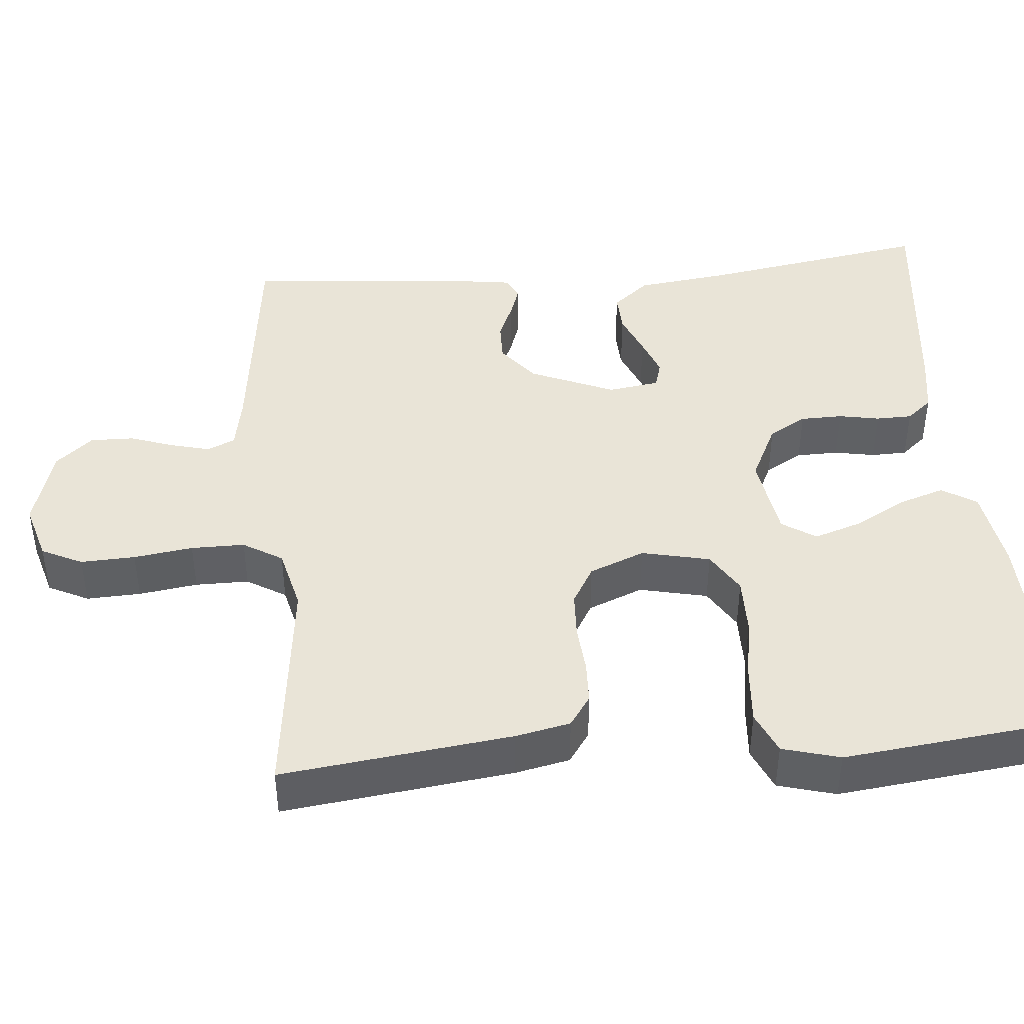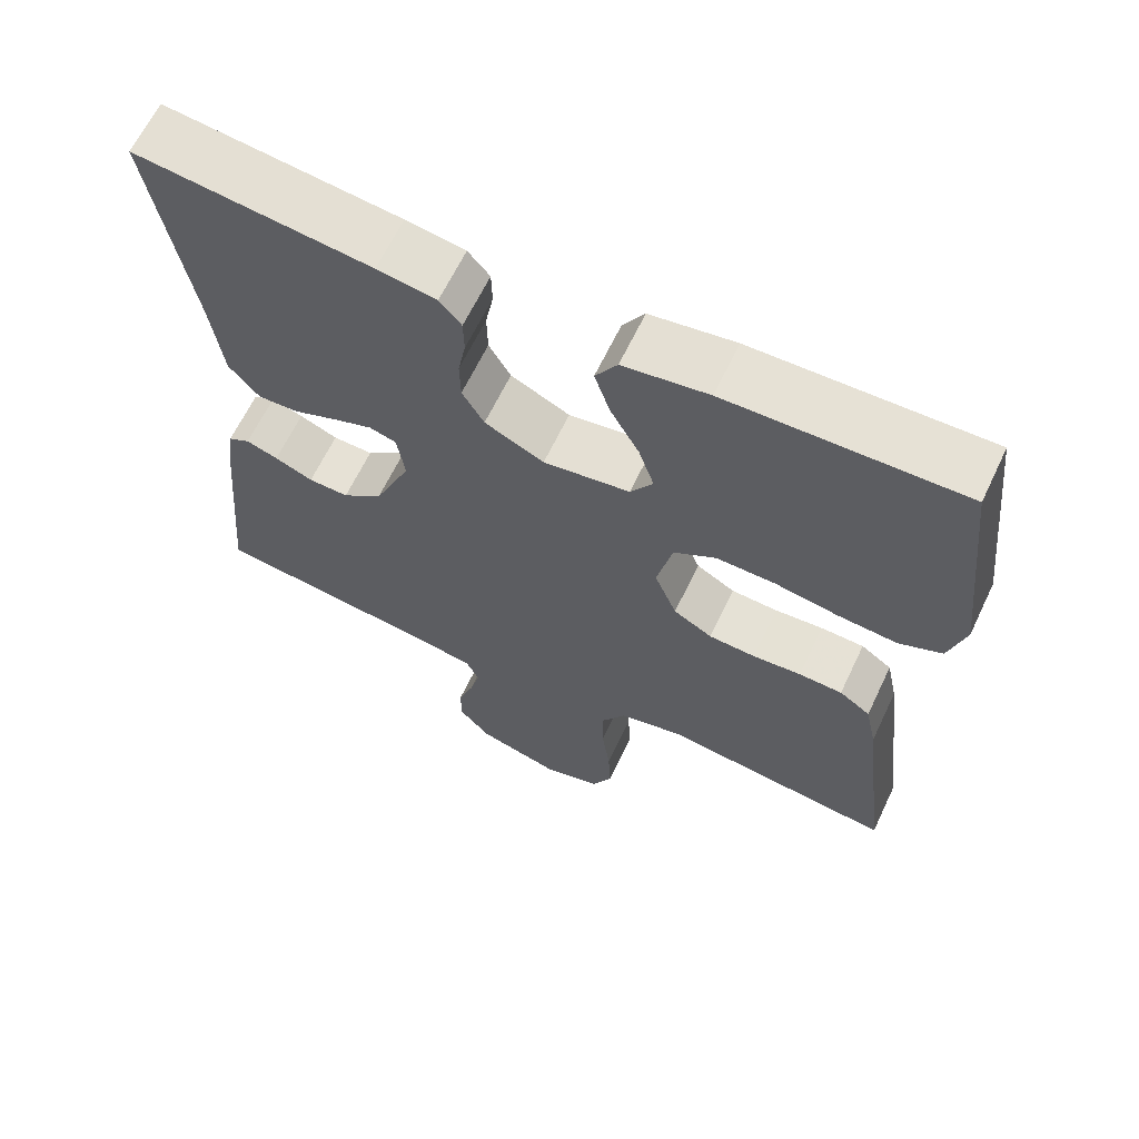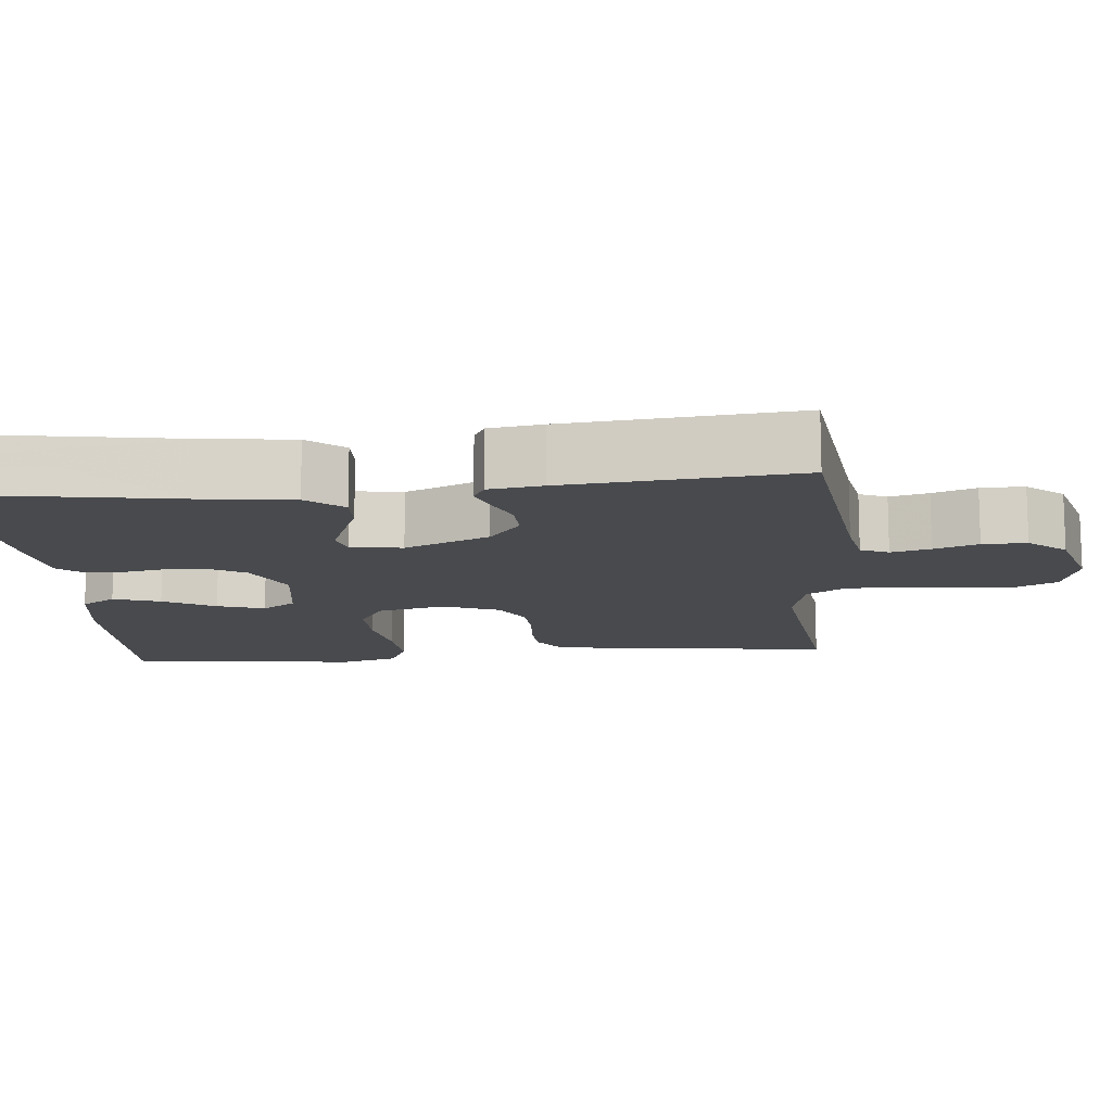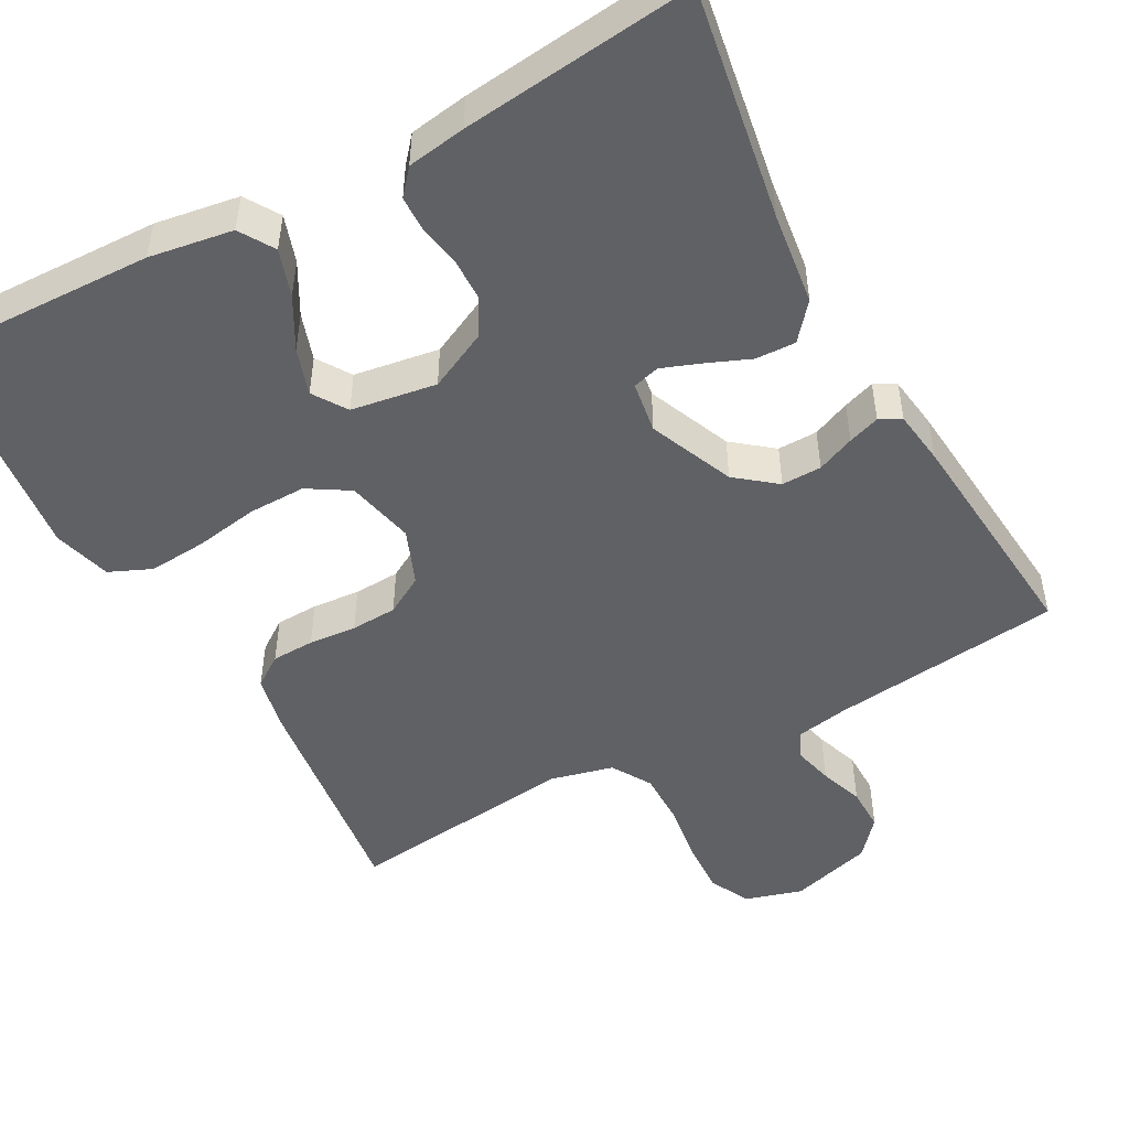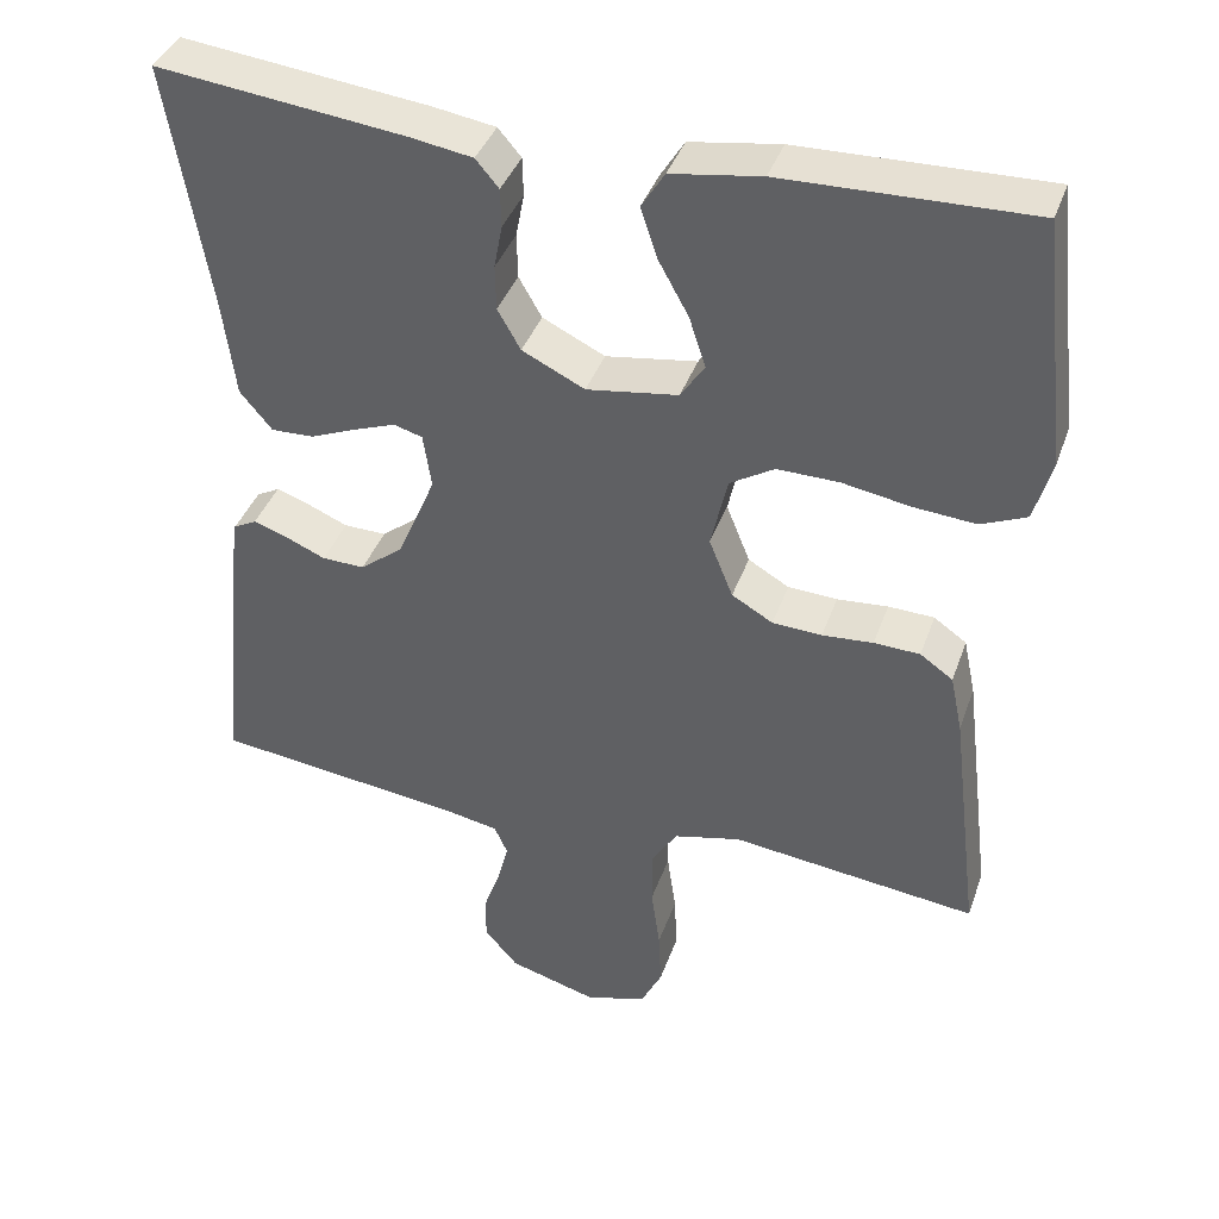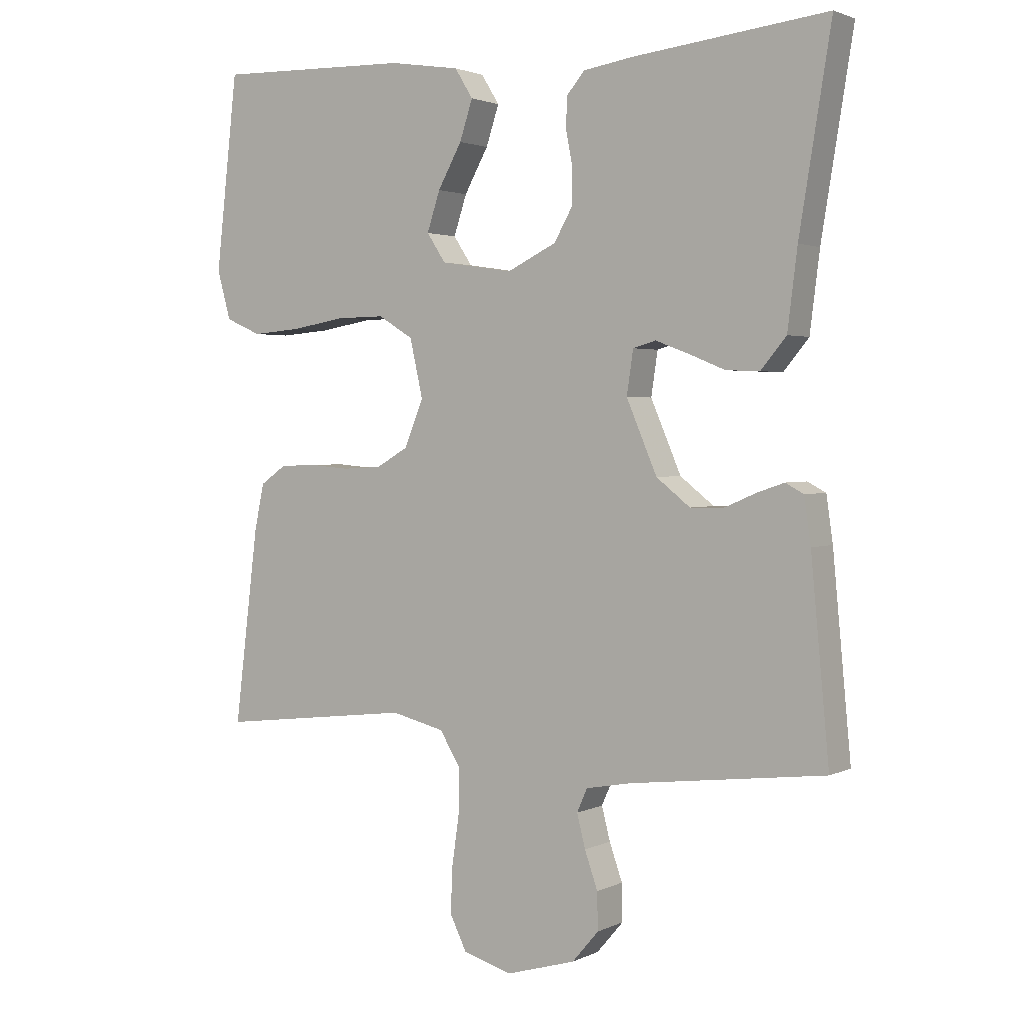
<metadata>
{"format":"obj","ext":"obj","renderer":"f3d","projection":"perspective","resolution":1024,"background":"white","views":[{"elev":43.0,"azim":-95.1,"up":"+Y"},{"elev":64.6,"azim":-154.5,"up":"+Z"},{"elev":-13.1,"azim":95.4,"up":"+Y"},{"elev":-49.2,"azim":28.5,"up":"+Y"},{"elev":39.6,"azim":-161.4,"up":"+Z"},{"elev":2.2,"azim":32.4,"up":"+Z"}]}
</metadata>
<code>
v -0.5 0.07 -0.5
v -0.463 0.07 -0.2
v -0.448 0.07 -0.129
v -0.408 0.07 -0.101
v -0.352 0.07 -0.099
v -0.29 0.07 -0.104
v -0.23 0.07 -0.101
v -0.18 0.07 -0.072
v -0.151 0.07 0
v -0.171 0.07 0.089
v -0.225 0.07 0.122
v -0.3 0.07 0.121
v -0.382 0.07 0.107
v -0.458 0.07 0.101
v -0.513 0.07 0.125
v -0.534 0.07 0.2
v -0.5 0.07 0.5
v -0.2 0.07 0.492
v -0.091 0.07 0.475
v -0.063 0.07 0.43
v -0.083 0.07 0.369
v -0.12 0.07 0.302
v -0.14 0.07 0.241
v -0.111 0.07 0.197
v 0 0.07 0.18
v 0.076 0.07 0.217
v 0.104 0.07 0.266
v 0.105 0.07 0.321
v 0.095 0.07 0.374
v 0.096 0.07 0.421
v 0.124 0.07 0.454
v 0.2 0.07 0.466
v 0.5 0.07 0.5
v 0.451 0.07 0.2
v 0.436 0.07 0.08
v 0.397 0.07 0.033
v 0.345 0.07 0.035
v 0.289 0.07 0.058
v 0.238 0.07 0.077
v 0.203 0.07 0.067
v 0.193 0.07 0
v 0.24 0.07 -0.11
v 0.292 0.07 -0.151
v 0.344 0.07 -0.15
v 0.393 0.07 -0.129
v 0.434 0.07 -0.115
v 0.462 0.07 -0.13
v 0.472 0.07 -0.2
v 0.5 0.07 -0.5
v 0.2 0.07 -0.536
v 0.13 0.07 -0.549
v 0.114 0.07 -0.585
v 0.127 0.07 -0.636
v 0.147 0.07 -0.693
v 0.148 0.07 -0.75
v 0.107 0.07 -0.798
v 0 0.07 -0.829
v -0.075 0.07 -0.807
v -0.101 0.07 -0.754
v -0.098 0.07 -0.683
v -0.087 0.07 -0.606
v -0.087 0.07 -0.536
v -0.118 0.07 -0.485
v -0.2 0.07 -0.465
v -0.5 0 -0.5
v -0.463 0 -0.2
v -0.448 0 -0.129
v -0.408 0 -0.101
v -0.352 0 -0.099
v -0.29 0 -0.104
v -0.23 0 -0.101
v -0.18 0 -0.072
v -0.151 0 0
v -0.171 0 0.089
v -0.225 0 0.122
v -0.3 0 0.121
v -0.382 0 0.107
v -0.458 0 0.101
v -0.513 0 0.125
v -0.534 0 0.2
v -0.5 0 0.5
v -0.2 0 0.492
v -0.091 0 0.475
v -0.063 0 0.43
v -0.083 0 0.369
v -0.12 0 0.302
v -0.14 0 0.241
v -0.111 0 0.197
v 0 0 0.18
v 0.076 0 0.217
v 0.104 0 0.266
v 0.105 0 0.321
v 0.095 0 0.374
v 0.096 0 0.421
v 0.124 0 0.454
v 0.2 0 0.466
v 0.5 0 0.5
v 0.451 0 0.2
v 0.436 0 0.08
v 0.397 0 0.033
v 0.345 0 0.035
v 0.289 0 0.058
v 0.238 0 0.077
v 0.203 0 0.067
v 0.193 0 0
v 0.24 0 -0.11
v 0.292 0 -0.151
v 0.344 0 -0.15
v 0.393 0 -0.129
v 0.434 0 -0.115
v 0.462 0 -0.13
v 0.472 0 -0.2
v 0.5 0 -0.5
v 0.2 0 -0.536
v 0.13 0 -0.549
v 0.114 0 -0.585
v 0.127 0 -0.636
v 0.147 0 -0.693
v 0.148 0 -0.75
v 0.107 0 -0.798
v 0 0 -0.829
v -0.075 0 -0.807
v -0.101 0 -0.754
v -0.098 0 -0.683
v -0.087 0 -0.606
v -0.087 0 -0.536
v -0.118 0 -0.485
v -0.2 0 -0.465
f 59 60 61
f 58 59 61
f 57 58 61
f 56 57 61
f 55 56 61
f 54 55 61
f 53 54 61
f 52 53 61 62
f 51 52 62 63
f 48 49 50
f 47 48 50
f 46 47 50
f 45 46 50
f 44 45 50
f 50 51 63
f 44 50 63
f 43 44 63
f 36 37 38
f 35 36 38
f 34 35 38
f 34 38 39
f 33 34 39
f 32 33 39
f 31 32 39
f 30 31 39
f 29 30 39
f 28 29 39
f 27 28 39 40
f 20 21 22
f 19 20 22
f 18 19 22
f 17 18 22
f 16 17 22
f 15 16 22
f 14 15 22
f 13 14 22
f 12 13 22
f 11 12 22 23
f 10 11 23 24
f 4 5 6
f 3 4 6
f 2 3 6
f 1 2 6
f 64 1 6
f 64 6 7
f 63 64 7
f 43 63 7
f 42 43 7
f 26 27 40 41
f 9 10 24 25
f 26 41 42
f 25 26 42
f 9 25 42
f 8 9 42
f 7 8 42
f 125 124 123
f 125 123 122
f 125 122 121
f 125 121 120
f 125 120 119
f 125 119 118
f 125 118 117
f 126 125 117 116
f 127 126 116 115
f 114 113 112
f 114 112 111
f 114 111 110
f 114 110 109
f 114 109 108
f 127 115 114
f 127 114 108
f 127 108 107
f 102 101 100
f 102 100 99
f 102 99 98
f 103 102 98
f 103 98 97
f 103 97 96
f 103 96 95
f 103 95 94
f 103 94 93
f 103 93 92
f 104 103 92 91
f 86 85 84
f 86 84 83
f 86 83 82
f 86 82 81
f 86 81 80
f 86 80 79
f 86 79 78
f 86 78 77
f 86 77 76
f 87 86 76 75
f 88 87 75 74
f 70 69 68
f 70 68 67
f 70 67 66
f 70 66 65
f 70 65 128
f 71 70 128
f 71 128 127
f 71 127 107
f 71 107 106
f 105 104 91 90
f 89 88 74 73
f 106 105 90
f 106 90 89
f 106 89 73
f 106 73 72
f 106 72 71
f 1 65 66 2
f 2 66 67 3
f 3 67 68 4
f 4 68 69 5
f 5 69 70 6
f 6 70 71 7
f 7 71 72 8
f 8 72 73 9
f 9 73 74 10
f 10 74 75 11
f 11 75 76 12
f 12 76 77 13
f 13 77 78 14
f 14 78 79 15
f 15 79 80 16
f 16 80 81 17
f 17 81 82 18
f 18 82 83 19
f 19 83 84 20
f 20 84 85 21
f 21 85 86 22
f 22 86 87 23
f 23 87 88 24
f 24 88 89 25
f 25 89 90 26
f 26 90 91 27
f 27 91 92 28
f 28 92 93 29
f 29 93 94 30
f 30 94 95 31
f 31 95 96 32
f 32 96 97 33
f 33 97 98 34
f 34 98 99 35
f 35 99 100 36
f 36 100 101 37
f 37 101 102 38
f 38 102 103 39
f 39 103 104 40
f 40 104 105 41
f 41 105 106 42
f 42 106 107 43
f 43 107 108 44
f 44 108 109 45
f 45 109 110 46
f 46 110 111 47
f 47 111 112 48
f 48 112 113 49
f 49 113 114 50
f 50 114 115 51
f 51 115 116 52
f 52 116 117 53
f 53 117 118 54
f 54 118 119 55
f 55 119 120 56
f 56 120 121 57
f 57 121 122 58
f 58 122 123 59
f 59 123 124 60
f 60 124 125 61
f 61 125 126 62
f 62 126 127 63
f 63 127 128 64
f 64 128 65 1

</code>
